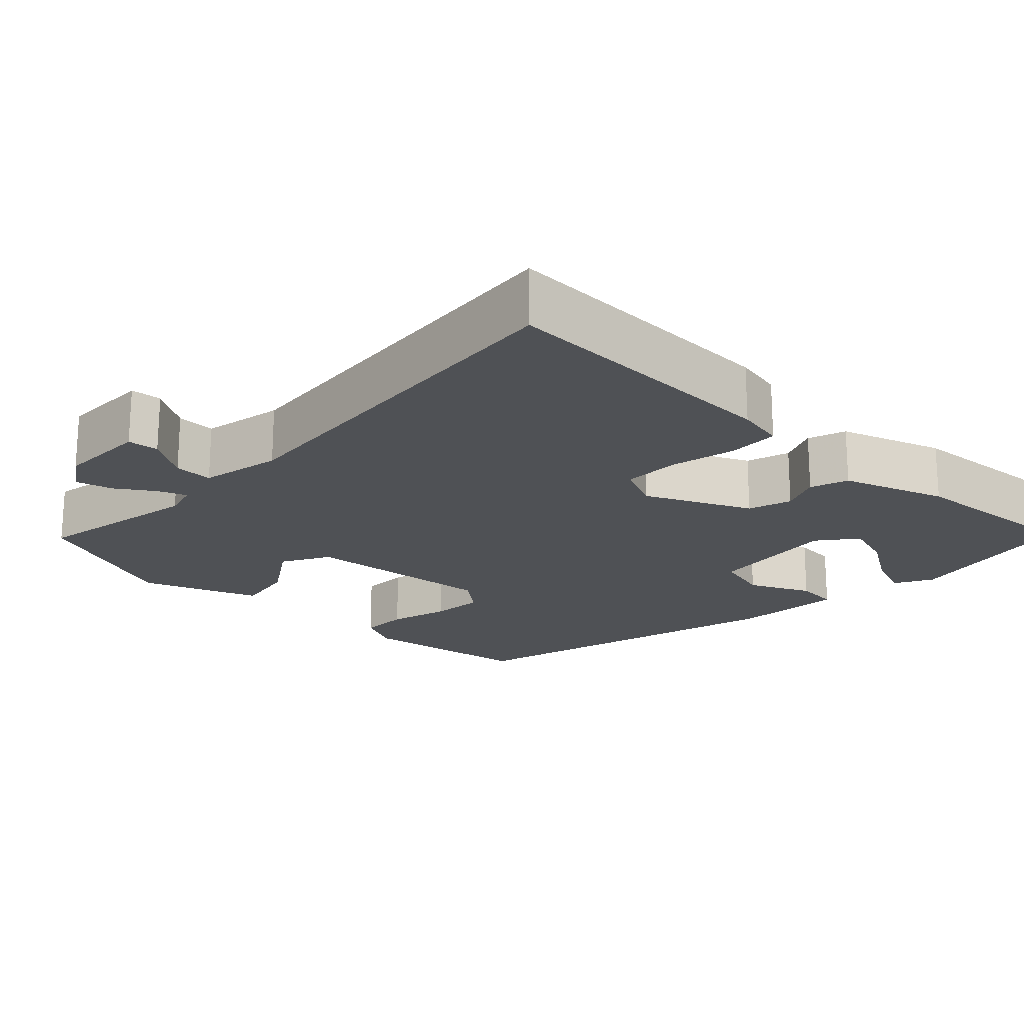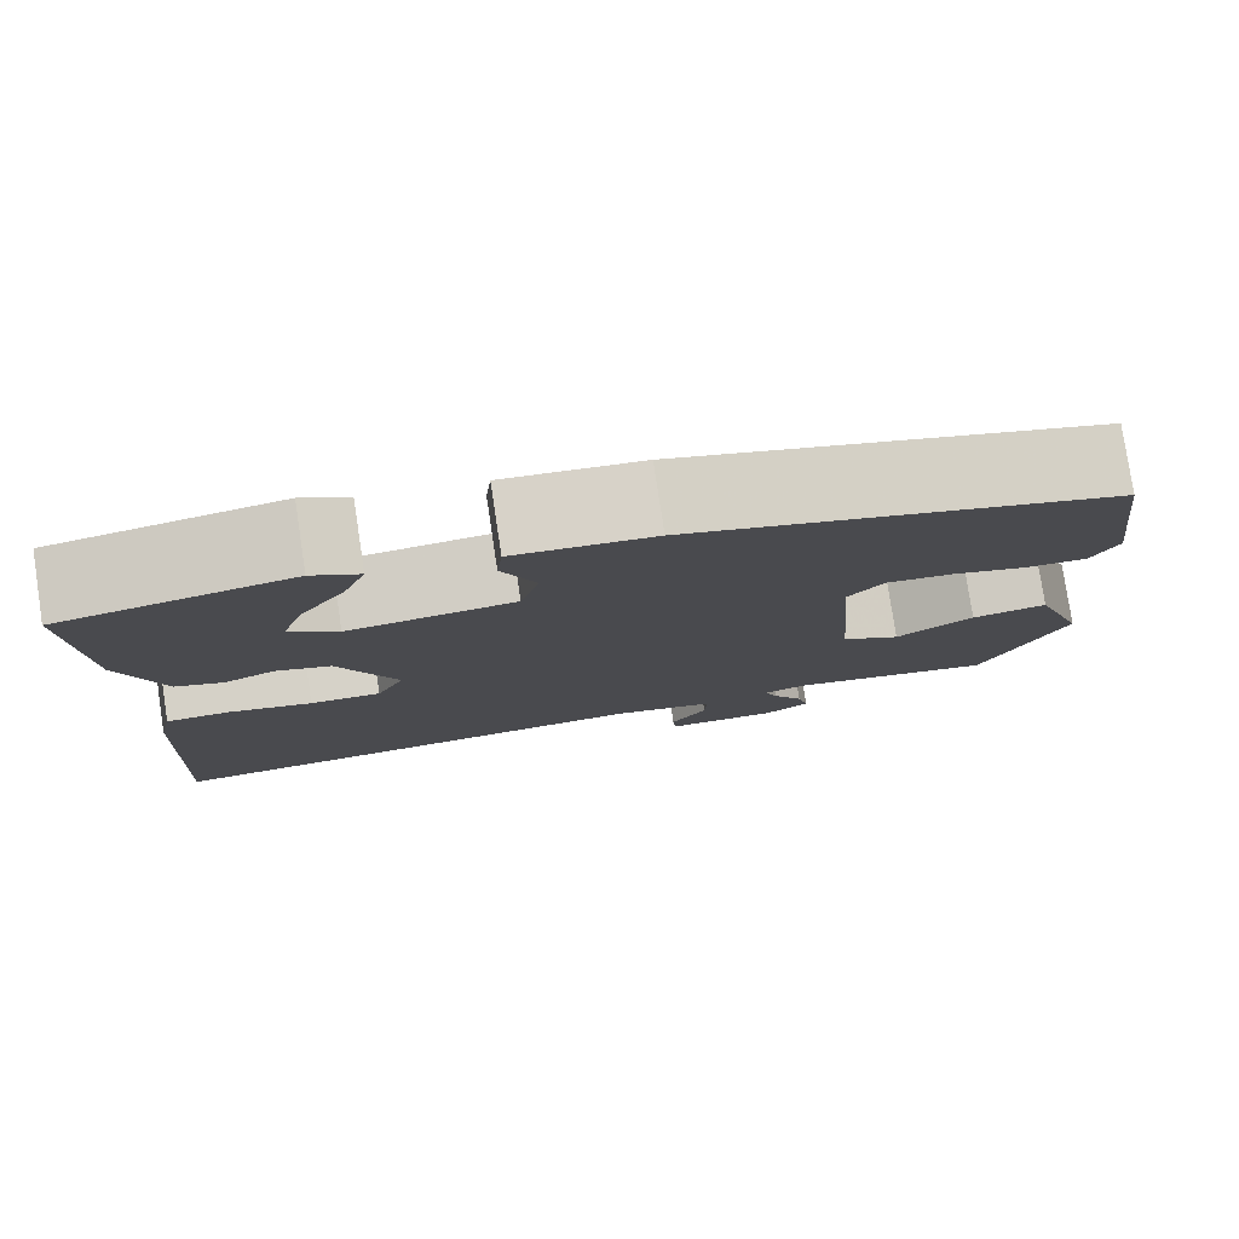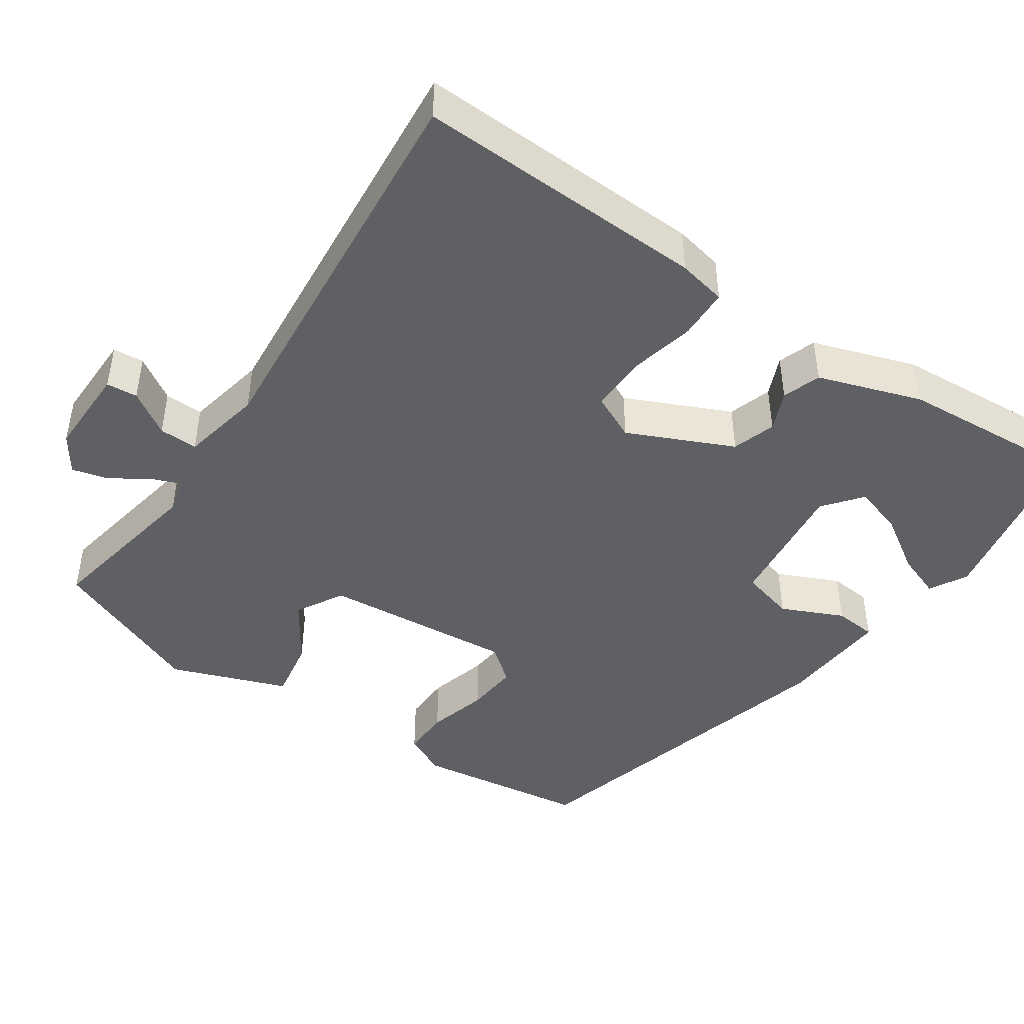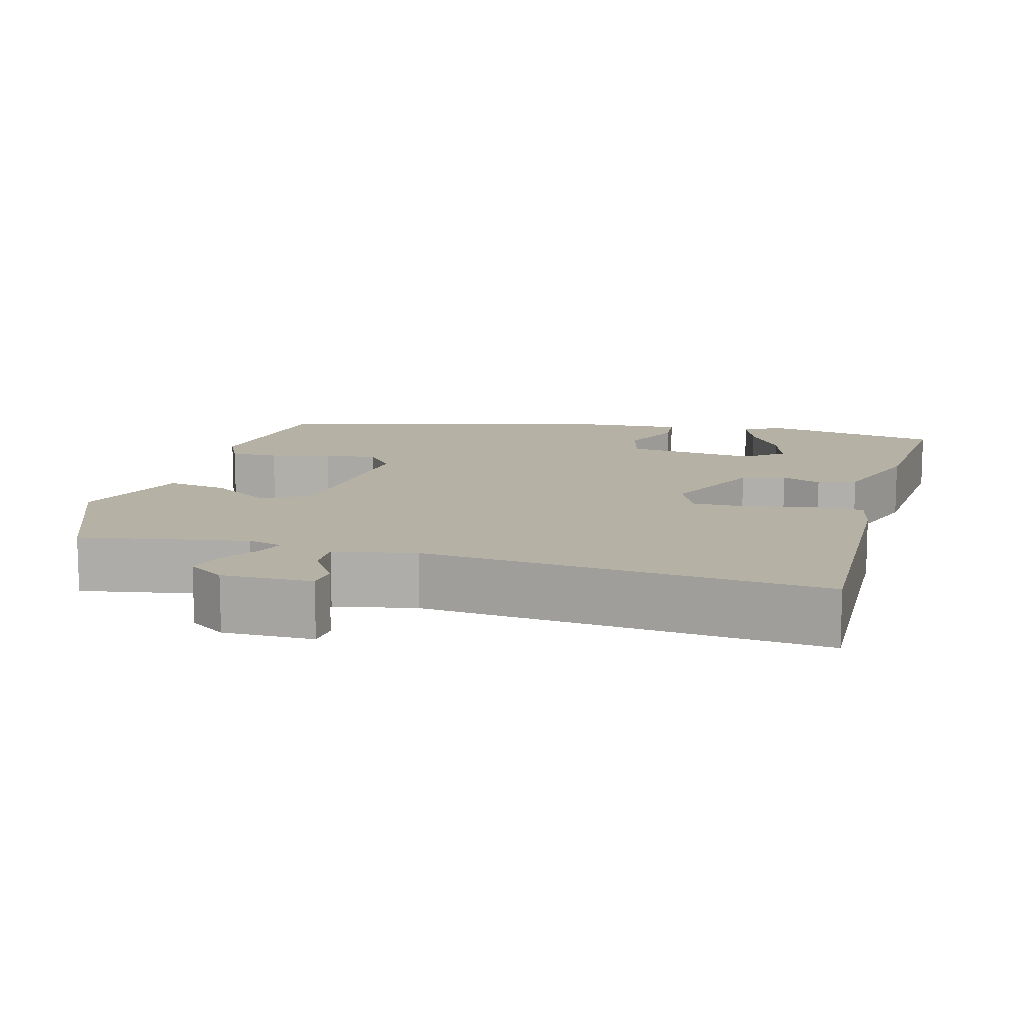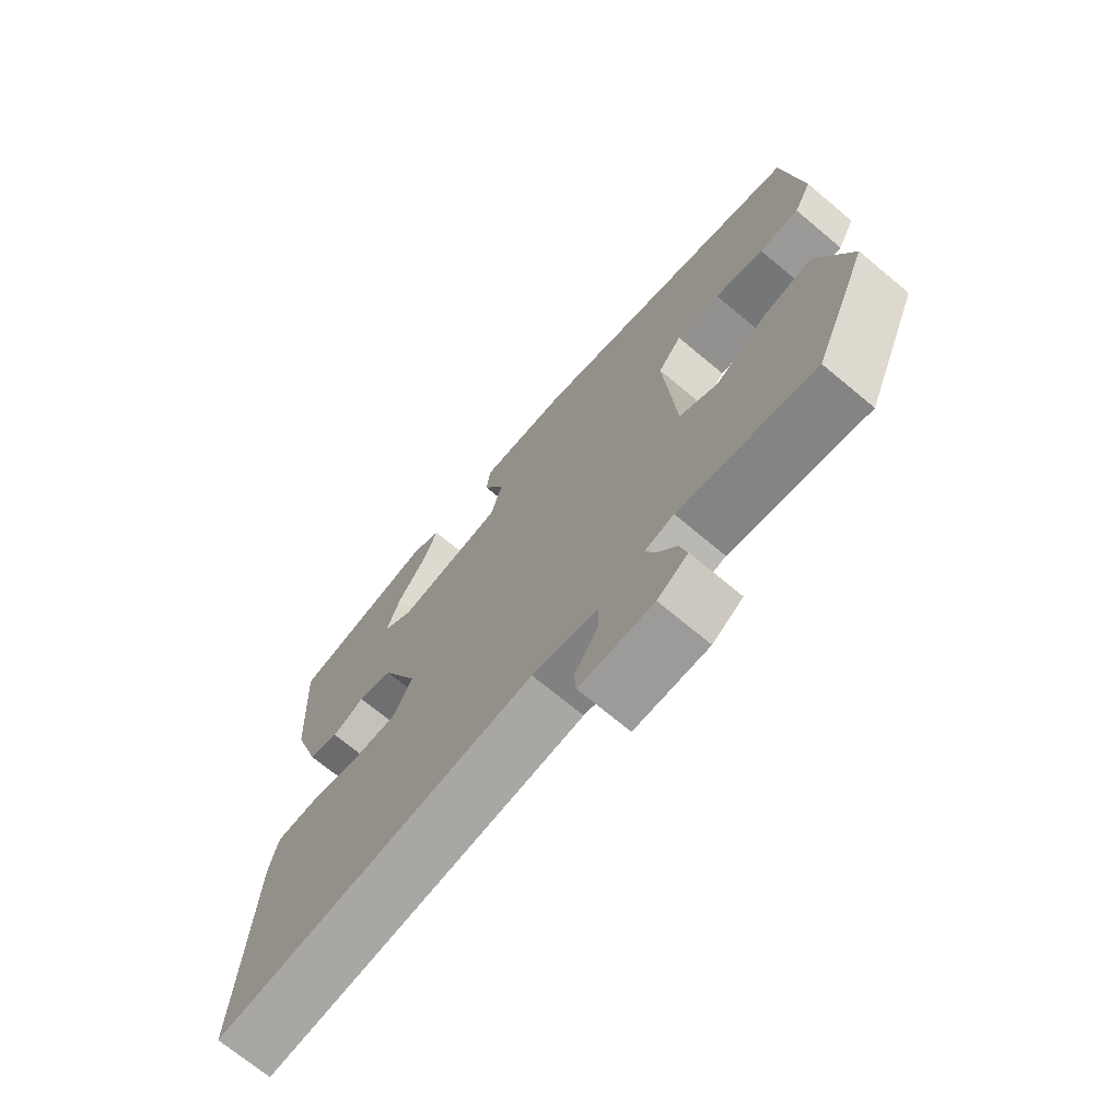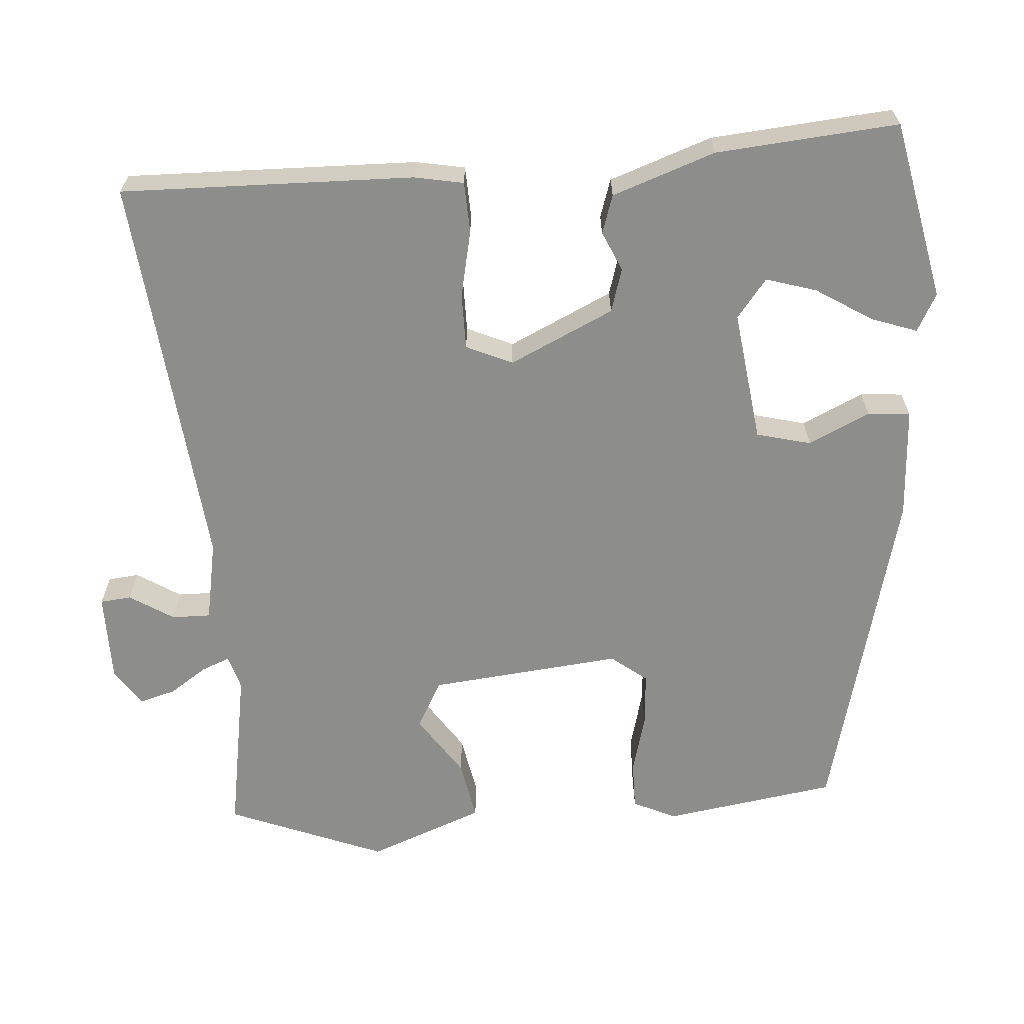
<metadata>
{"format":"obj","ext":"obj","renderer":"f3d","projection":"perspective","resolution":1024,"background":"white","views":[{"elev":-20.0,"azim":-132.7,"up":"+Y"},{"elev":79.1,"azim":-8.6,"up":"+Z"},{"elev":-44.9,"azim":-123.5,"up":"+Y"},{"elev":12.0,"azim":-163.8,"up":"+Y"},{"elev":-71.0,"azim":50.2,"up":"+Z"},{"elev":-64.5,"azim":-84.3,"up":"+Y"}]}
</metadata>
<code>
v 0.444 0.07 -0.529
v 0.225 0.07 -0.486
v 0.179 0.07 -0.498
v 0.193 0.07 -0.536
v 0.225 0.07 -0.586
v 0.237 0.07 -0.634
v 0.188 0.07 -0.666
v 0.069 0.07 -0.663
v 0.066 0.07 -0.622
v 0.104 0.07 -0.565
v 0.106 0.07 -0.514
v -0.001 0.07 -0.491
v -0.527 0.07 -0.53
v -0.508 0.07 -0.145
v -0.494 0.07 -0.081
v -0.427 0.07 -0.08
v -0.34 0.07 -0.101
v -0.266 0.07 -0.103
v -0.237 0.07 -0.043
v -0.298 0.07 0.096
v -0.355 0.07 0.115
v -0.408 0.07 0.093
v -0.458 0.07 0.111
v -0.502 0.07 0.248
v -0.516 0.07 0.488
v -0.278 0.07 0.531
v -0.229 0.07 0.503
v -0.252 0.07 0.443
v -0.3 0.07 0.371
v -0.322 0.07 0.305
v -0.272 0.07 0.264
v -0.098 0.07 0.282
v -0.078 0.07 0.353
v -0.114 0.07 0.435
v -0.108 0.07 0.491
v 0.038 0.07 0.479
v 0.484 0.07 0.354
v 0.513 0.07 0.125
v 0.485 0.07 0.069
v 0.421 0.07 0.071
v 0.342 0.07 0.094
v 0.272 0.07 0.101
v 0.234 0.07 0.055
v 0.253 0.07 -0.199
v 0.315 0.07 -0.235
v 0.397 0.07 -0.183
v 0.477 0.07 -0.17
v 0.532 0.07 -0.324
v 0.444 0 -0.529
v 0.225 0 -0.486
v 0.179 0 -0.498
v 0.193 0 -0.536
v 0.225 0 -0.586
v 0.237 0 -0.634
v 0.188 0 -0.666
v 0.069 0 -0.663
v 0.066 0 -0.622
v 0.104 0 -0.565
v 0.106 0 -0.514
v -0.001 0 -0.491
v -0.527 0 -0.53
v -0.508 0 -0.145
v -0.494 0 -0.081
v -0.427 0 -0.08
v -0.34 0 -0.101
v -0.266 0 -0.103
v -0.237 0 -0.043
v -0.298 0 0.096
v -0.355 0 0.115
v -0.408 0 0.093
v -0.458 0 0.111
v -0.502 0 0.248
v -0.516 0 0.488
v -0.278 0 0.531
v -0.229 0 0.503
v -0.252 0 0.443
v -0.3 0 0.371
v -0.322 0 0.305
v -0.272 0 0.264
v -0.098 0 0.282
v -0.078 0 0.353
v -0.114 0 0.435
v -0.108 0 0.491
v 0.038 0 0.479
v 0.484 0 0.354
v 0.513 0 0.125
v 0.485 0 0.069
v 0.421 0 0.071
v 0.342 0 0.094
v 0.272 0 0.101
v 0.234 0 0.055
v 0.253 0 -0.199
v 0.315 0 -0.235
v 0.397 0 -0.183
v 0.477 0 -0.17
v 0.532 0 -0.324
f 48 1 2
f 47 48 2
f 46 47 2
f 45 46 2
f 44 45 2 3
f 43 44 3
f 39 40 41
f 38 39 41
f 37 38 41
f 36 37 41
f 35 36 41
f 34 35 41
f 33 34 41
f 32 33 41 42
f 31 32 42 43
f 27 28 29
f 26 27 29
f 25 26 29
f 24 25 29
f 24 29 30
f 24 30 31
f 23 24 31
f 22 23 31
f 21 22 31
f 15 16 17
f 14 15 17
f 13 14 17
f 12 13 17
f 11 12 17 18
f 8 9 10
f 7 8 10
f 6 7 10
f 5 6 10
f 4 5 10
f 3 4 10 11
f 11 18 19
f 3 11 19
f 43 3 19
f 20 21 31 43
f 19 20 43
f 50 49 96
f 50 96 95
f 50 95 94
f 50 94 93
f 51 50 93 92
f 51 92 91
f 89 88 87
f 89 87 86
f 89 86 85
f 89 85 84
f 89 84 83
f 89 83 82
f 89 82 81
f 90 89 81 80
f 91 90 80 79
f 77 76 75
f 77 75 74
f 77 74 73
f 77 73 72
f 78 77 72
f 79 78 72
f 79 72 71
f 79 71 70
f 79 70 69
f 65 64 63
f 65 63 62
f 65 62 61
f 65 61 60
f 66 65 60 59
f 58 57 56
f 58 56 55
f 58 55 54
f 58 54 53
f 58 53 52
f 59 58 52 51
f 67 66 59
f 67 59 51
f 67 51 91
f 91 79 69 68
f 91 68 67
f 1 49 50 2
f 2 50 51 3
f 3 51 52 4
f 4 52 53 5
f 5 53 54 6
f 6 54 55 7
f 7 55 56 8
f 8 56 57 9
f 9 57 58 10
f 10 58 59 11
f 11 59 60 12
f 12 60 61 13
f 13 61 62 14
f 14 62 63 15
f 15 63 64 16
f 16 64 65 17
f 17 65 66 18
f 18 66 67 19
f 19 67 68 20
f 20 68 69 21
f 21 69 70 22
f 22 70 71 23
f 23 71 72 24
f 24 72 73 25
f 25 73 74 26
f 26 74 75 27
f 27 75 76 28
f 28 76 77 29
f 29 77 78 30
f 30 78 79 31
f 31 79 80 32
f 32 80 81 33
f 33 81 82 34
f 34 82 83 35
f 35 83 84 36
f 36 84 85 37
f 37 85 86 38
f 38 86 87 39
f 39 87 88 40
f 40 88 89 41
f 41 89 90 42
f 42 90 91 43
f 43 91 92 44
f 44 92 93 45
f 45 93 94 46
f 46 94 95 47
f 47 95 96 48
f 48 96 49 1

</code>
